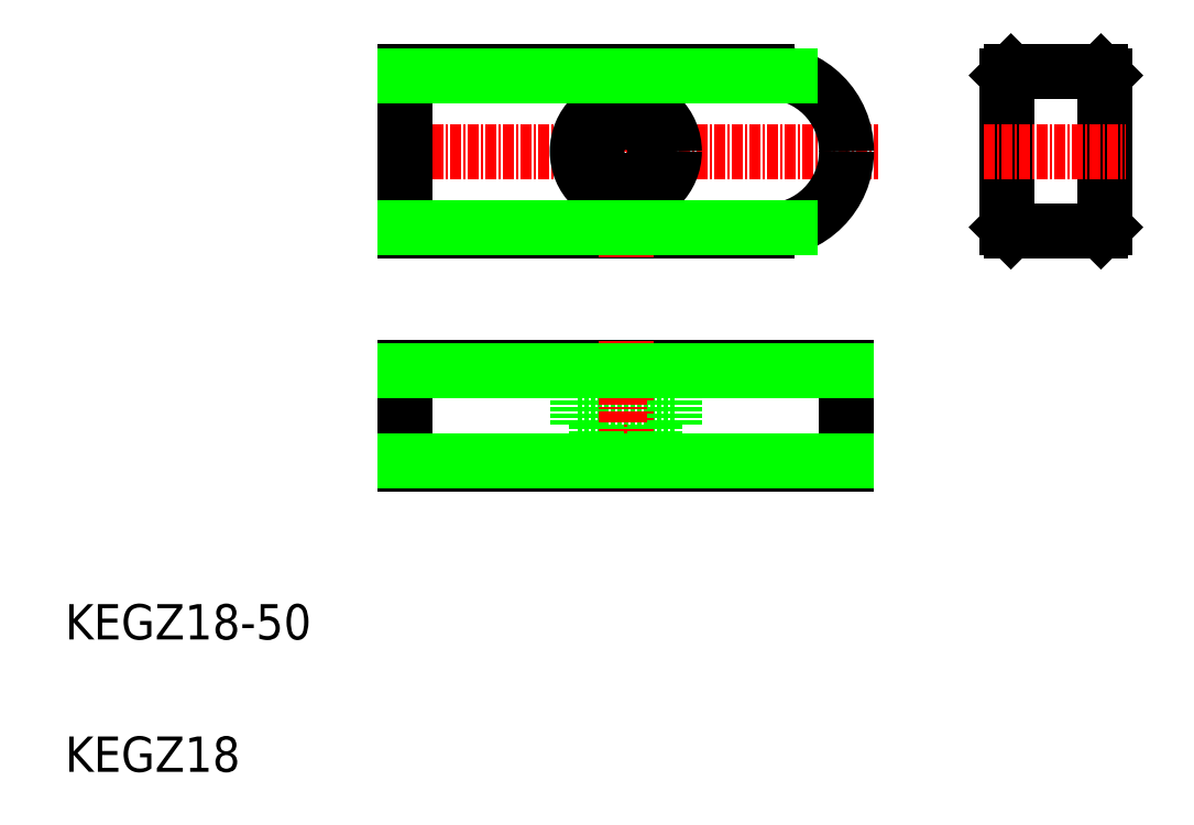
<metadata>
{"format":"dxf","ext":"dxf","renderer":"ezdxf+matplotlib","layout":"modelspace","background":"white","min_lineweight":24,"dpi":150}
</metadata>
<code>
0
SECTION
2
ENTITIES
0
LINE
8
CENTER
10
45.56
20
80.31
30
0
11
102.1
21
80.31
31
0
0
LINE
8
0
10
48.52
20
89.31
30
0
11
89.52
21
89.31
31
0
0
LINE
8
0
10
48.52
20
71.31
30
0
11
89.52
21
71.31
31
0
0
LINE
8
0
10
48.52
20
44.81
30
0
11
98.52
21
44.81
31
0
0
LINE
8
0
10
48.52
20
55.81
30
0
11
98.52
21
55.81
31
0
0
TEXT
8
0
10
10
20
25
30
0
40
4
1
KEGZ18-50
0
TEXT
8
0
10
10
20
10
30
0
40
4
1
KEGZ18
0
LINE
8
0
10
48.52
20
89.31
30
0
11
48.52
21
71.31
31
0
0
LINE
8
0
10
48.52
20
44.81
30
0
11
48.52
21
55.81
31
0
0
LINE
8
0
10
48.52
20
80.31
30
0
11
48.52
21
80.31
31
0
0
ARC
8
0
10
89.52
20
80.31
30
0
40
9
50
270
51
360
0
LINE
8
CENTER
10
73.52
20
91.51
30
0
11
73.52
21
67.99
31
0
0
LINE
8
0
10
68.02
20
49.31
30
0
11
79.02
21
49.31
31
0
0
LINE
8
0
10
68.02
20
55.81
30
0
11
68.02
21
49.31
31
0
0
LINE
8
CENTER
10
73.52
20
58.86
30
0
11
73.52
21
42.36
31
0
0
LINE
8
0
10
61.02
20
44.81
30
0
11
61.02
21
44.81
31
0
0
LINE
8
0
10
76.82
20
49.31
30
0
11
76.82
21
44.81
31
0
0
LINE
8
0
10
70.22
20
49.31
30
0
11
70.22
21
44.81
31
0
0
LINE
8
0
10
98.52
20
44.81
30
0
11
98.52
21
55.81
31
0
0
LINE
8
0
10
79.02
20
55.81
30
0
11
79.02
21
49.31
31
0
0
CIRCLE
8
0
10
73.52
20
80.31
30
0
40
5.5
0
CIRCLE
8
0
10
73.52
20
80.31
30
0
40
3.3
0
ARC
8
0
10
89.52
20
80.31
30
0
40
9
50
0
51
90
0
LINE
8
0
10
98.52
20
80.31
30
0
11
98.52
21
80.31
31
0
0
LINE
8
0
10
116.7
20
71.71
30
0
11
116.7
21
88.91
31
0
0
LINE
8
0
10
127.7
20
71.71
30
0
11
127.7
21
88.91
31
0
0
LINE
8
0
10
117.1
20
71.31
30
0
11
127.3
21
71.31
31
0
0
LINE
8
0
10
116.7
20
71.71
30
0
11
117.1
21
71.31
31
0
0
LINE
8
0
10
127.7
20
71.71
30
0
11
127.3
21
71.31
31
0
0
LINE
8
CENTER
10
114
20
80.31
30
0
11
130.1
21
80.31
31
0
0
LINE
8
0
10
117.1
20
89.31
30
0
11
127.3
21
89.31
31
0
0
LINE
8
0
10
117.1
20
89.31
30
0
11
116.7
21
88.91
31
0
0
LINE
8
0
10
127.3
20
89.31
30
0
11
127.7
21
88.91
31
0
0
LINE
8
0
10
48.52
20
88.91
30
0
11
92.18
21
88.91
31
0
0
LINE
8
0
10
48.52
20
71.71
30
0
11
92.18
21
71.71
31
0
0
LINE
8
0
10
48.52
20
55.41
30
0
11
98.52
21
55.41
31
0
0
LINE
8
0
10
48.52
20
45.21
30
0
11
98.52
21
45.21
31
0
0
ENDSEC
0
EOF

</code>
